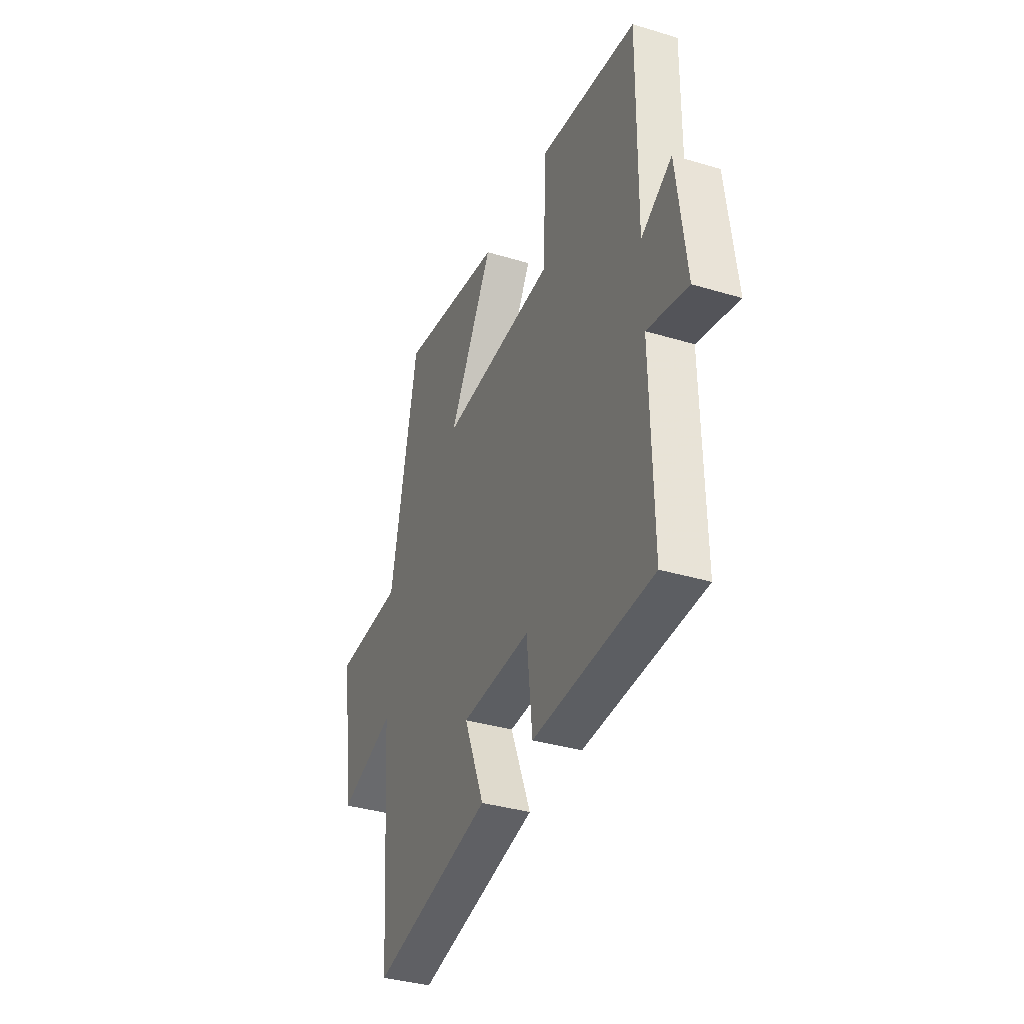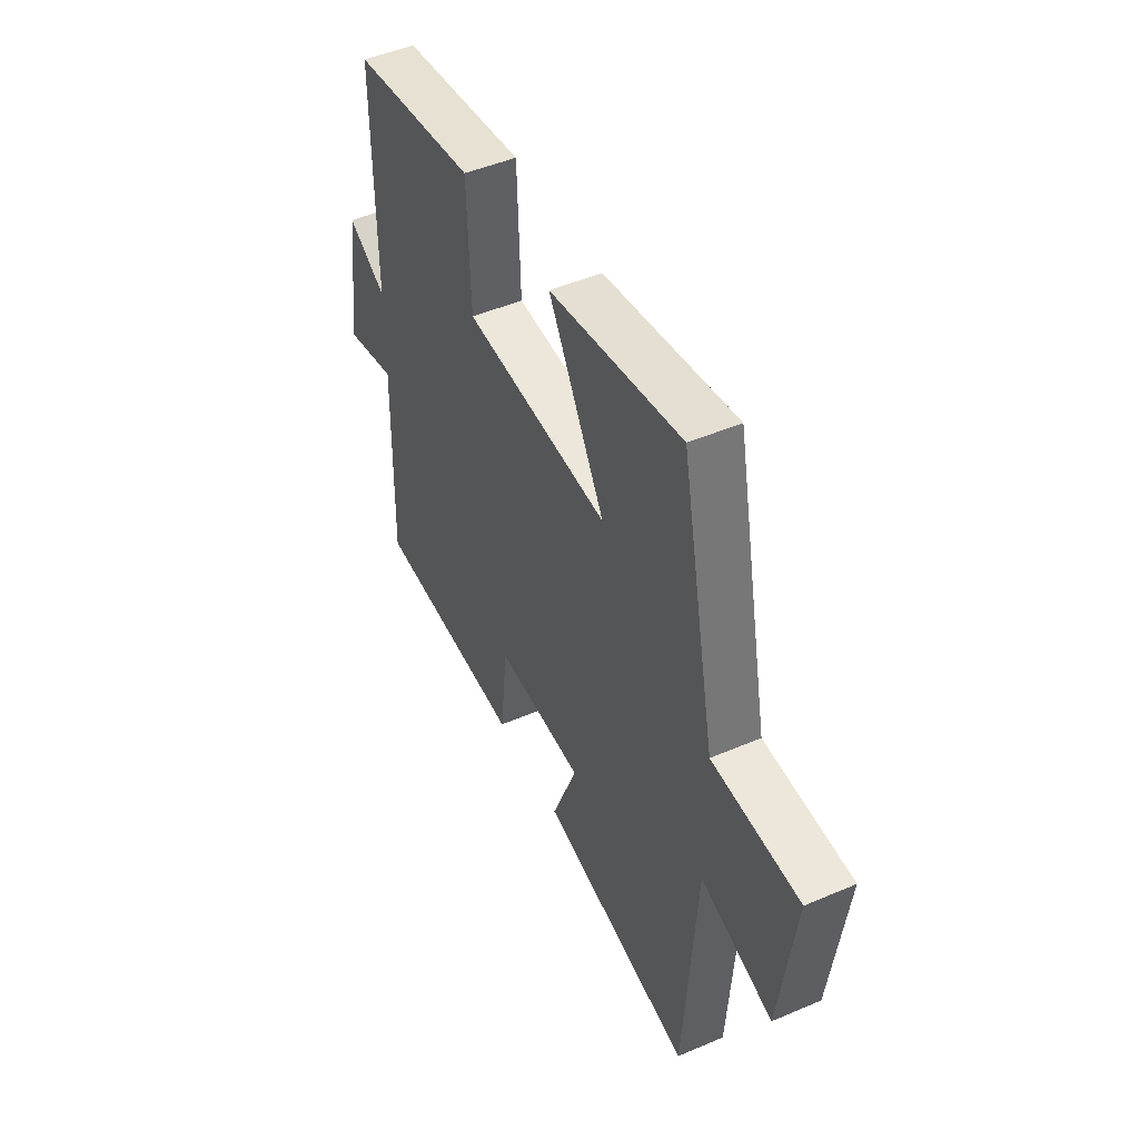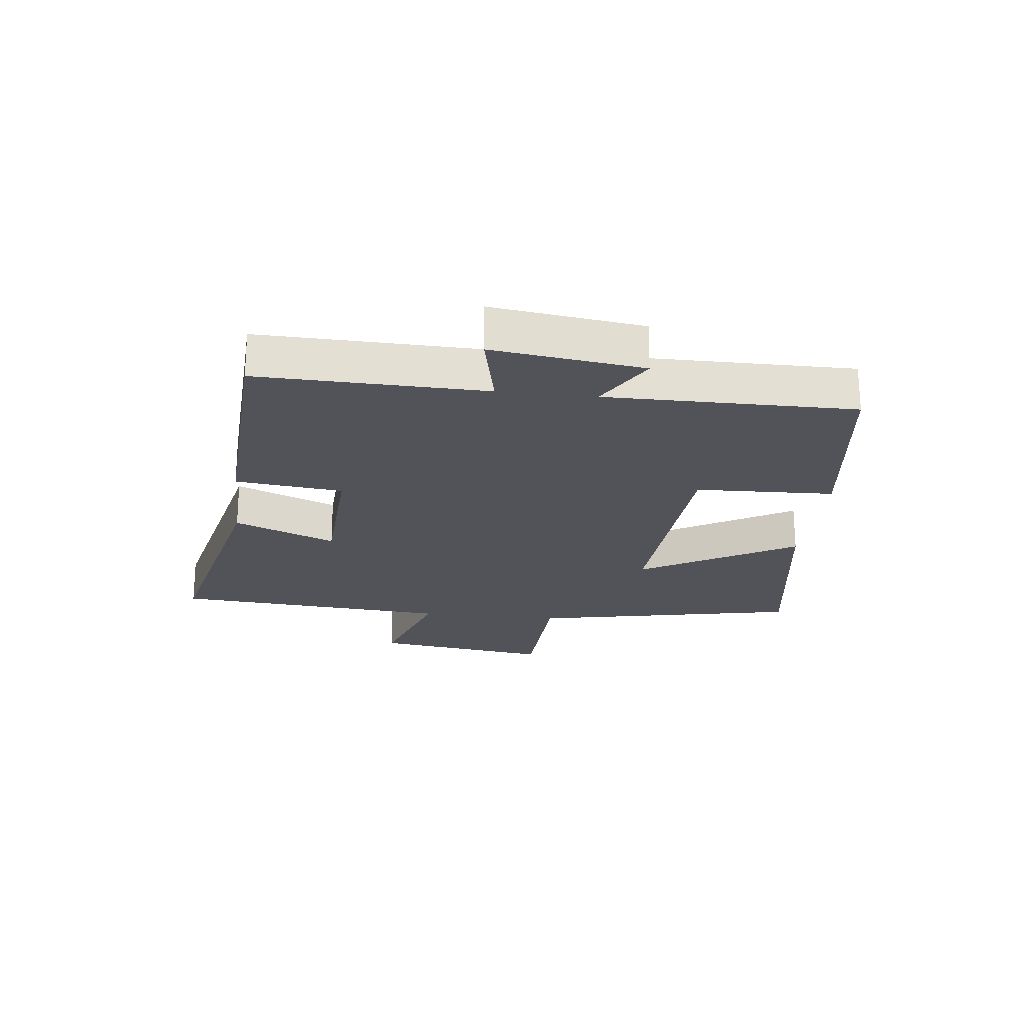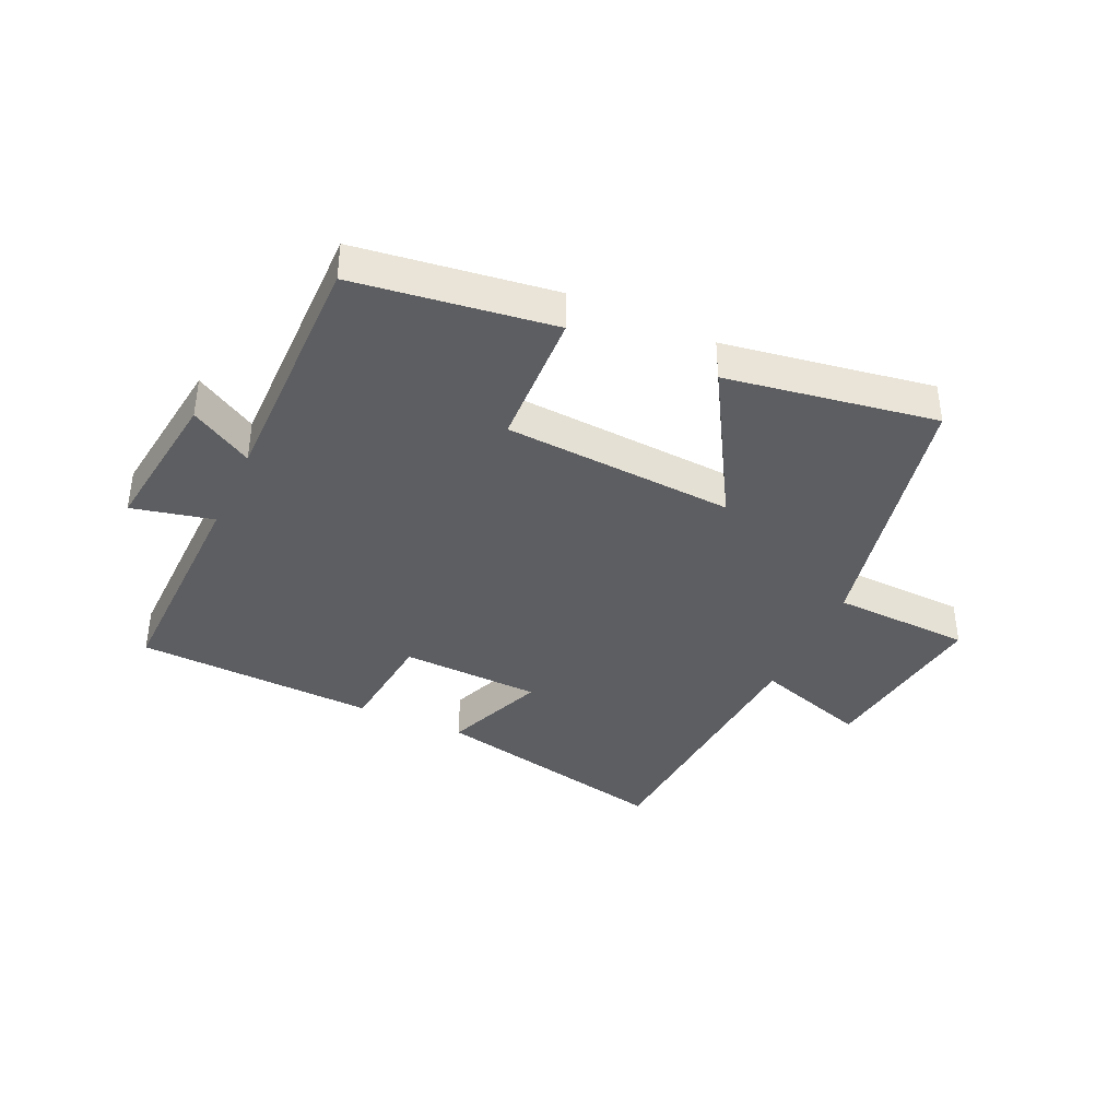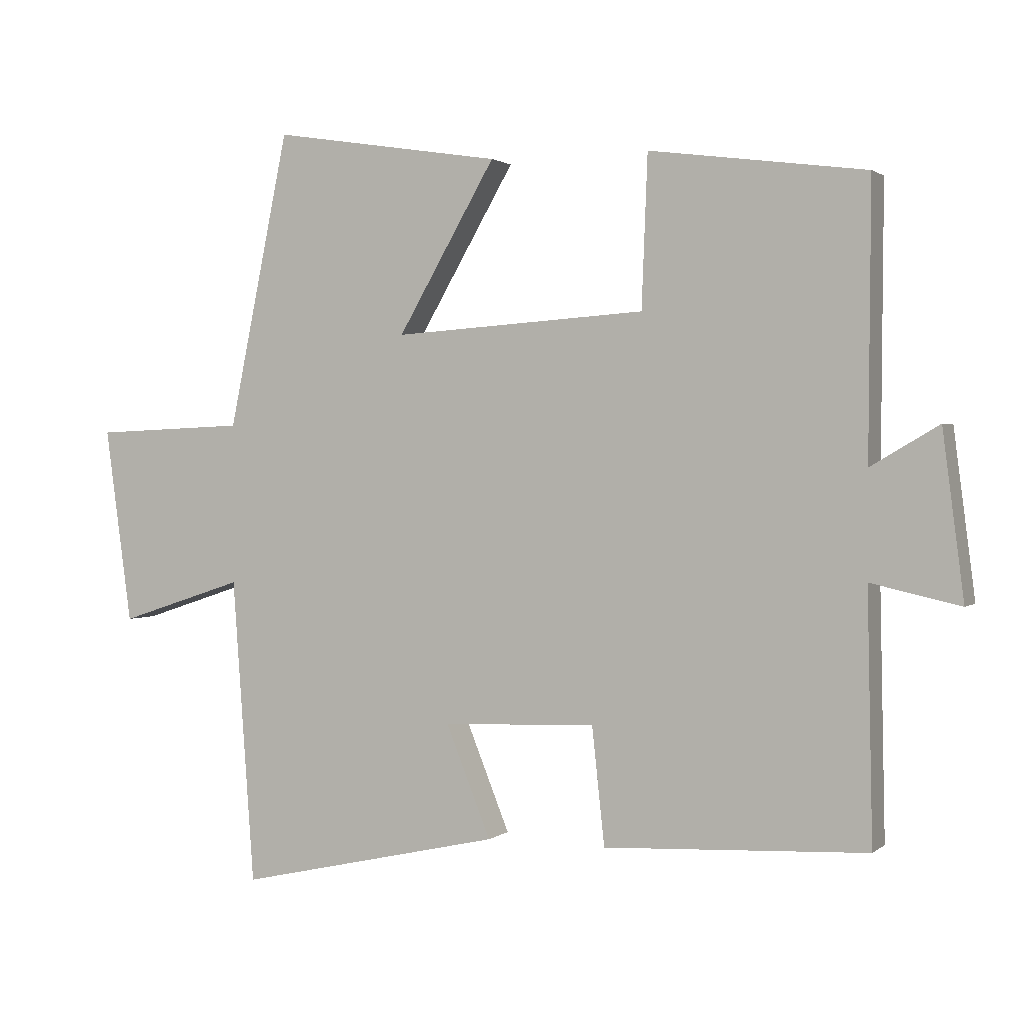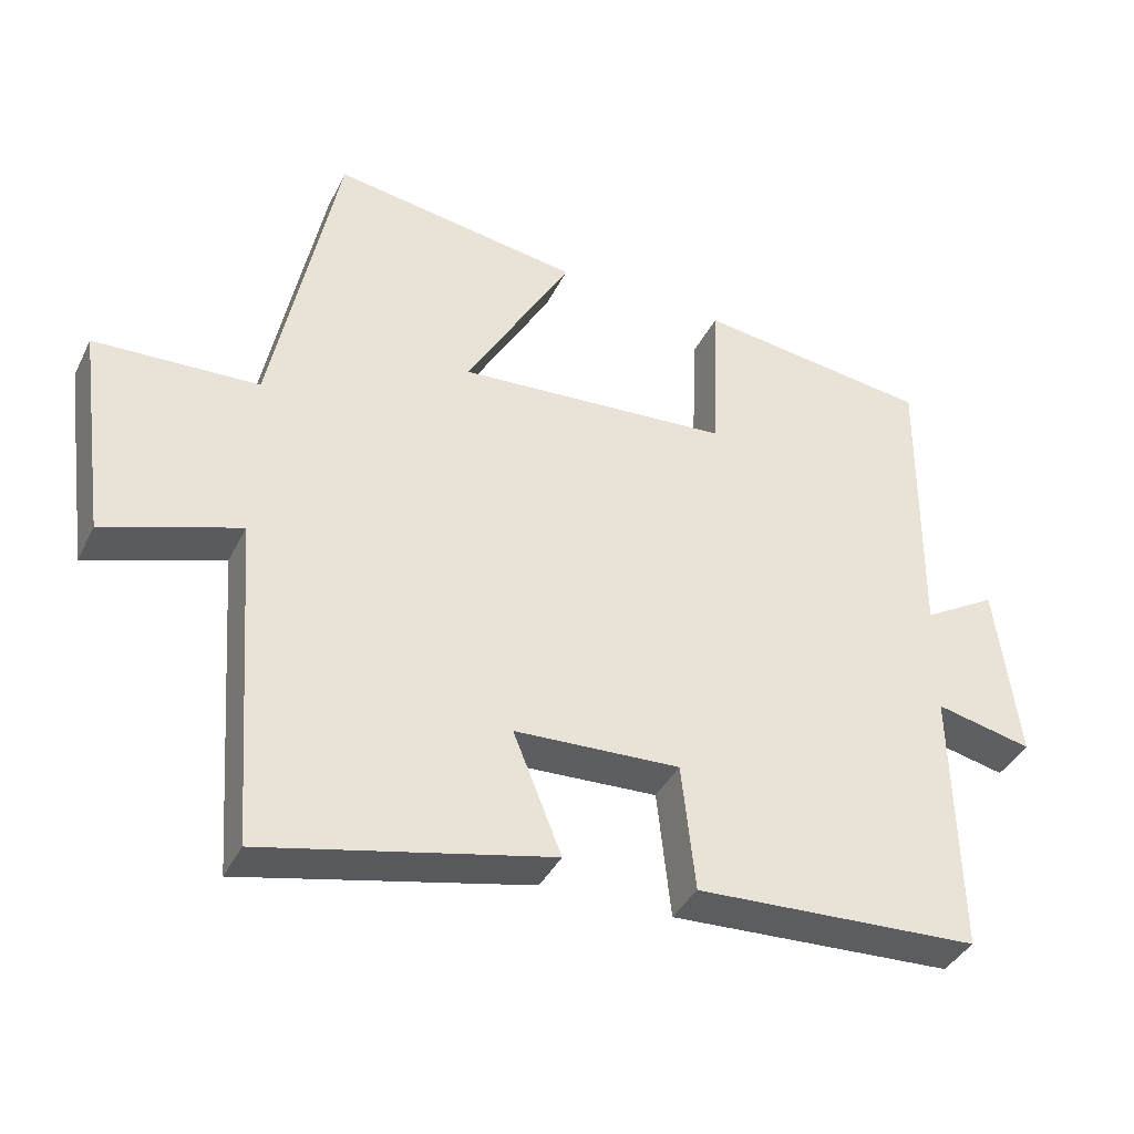
<metadata>
{"format":"obj","ext":"obj","renderer":"f3d","projection":"perspective","resolution":1024,"background":"white","views":[{"elev":-35.7,"azim":-111.7,"up":"+Z"},{"elev":47.3,"azim":64.2,"up":"+Z"},{"elev":-22.7,"azim":-96.7,"up":"+Y"},{"elev":-38.7,"azim":-24.4,"up":"+Y"},{"elev":1.5,"azim":-156.8,"up":"+Z"},{"elev":-38.8,"azim":155.8,"up":"+Z"}]}
</metadata>
<code>
v -0.508 0.07 -0.481
v -0.5 0.07 -0.108
v -0.634 0.07 -0.138
v -0.602 0.07 0.11
v -0.5 0.07 0.05
v -0.503 0.07 0.457
v -0.178 0.07 0.5
v -0.169 0.07 0.272
v 0.211 0.07 0.246
v 0.064 0.07 0.5
v 0.409 0.07 0.554
v 0.5 0.07 0.112
v 0.728 0.07 0.102
v 0.688 0.07 -0.192
v 0.5 0.07 -0.13
v 0.467 0.07 -0.589
v 0.069 0.07 -0.5
v 0.136 0.07 -0.333
v -0.094 0.07 -0.323
v -0.113 0.07 -0.5
v -0.508 0 -0.481
v -0.5 0 -0.108
v -0.634 0 -0.138
v -0.602 0 0.11
v -0.5 0 0.05
v -0.503 0 0.457
v -0.178 0 0.5
v -0.169 0 0.272
v 0.211 0 0.246
v 0.064 0 0.5
v 0.409 0 0.554
v 0.5 0 0.112
v 0.728 0 0.102
v 0.688 0 -0.192
v 0.5 0 -0.13
v 0.467 0 -0.589
v 0.069 0 -0.5
v 0.136 0 -0.333
v -0.094 0 -0.323
v -0.113 0 -0.5
f 19 20 1 2
f 18 19 2
f 15 16 17 18
f 15 18 2
f 12 13 14 15
f 12 15 2
f 9 10 11 12
f 8 9 12 2
f 5 6 7 8
f 5 8 2 3
f 3 4 5
f 22 21 40 39
f 22 39 38
f 38 37 36 35
f 22 38 35
f 35 34 33 32
f 22 35 32
f 32 31 30 29
f 22 32 29 28
f 28 27 26 25
f 23 22 28 25
f 25 24 23
f 1 21 22 2
f 2 22 23 3
f 3 23 24 4
f 4 24 25 5
f 5 25 26 6
f 6 26 27 7
f 7 27 28 8
f 8 28 29 9
f 9 29 30 10
f 10 30 31 11
f 11 31 32 12
f 12 32 33 13
f 13 33 34 14
f 14 34 35 15
f 15 35 36 16
f 16 36 37 17
f 17 37 38 18
f 18 38 39 19
f 19 39 40 20
f 20 40 21 1

</code>
